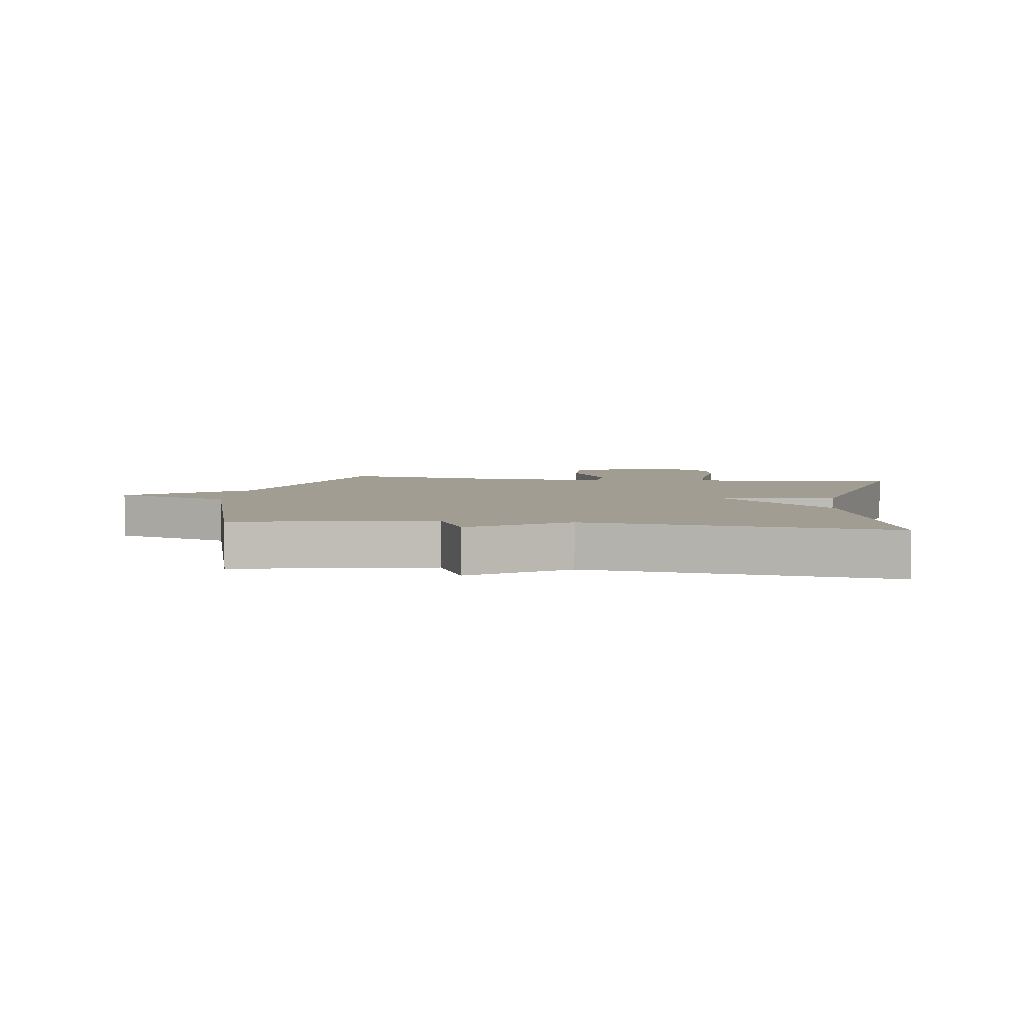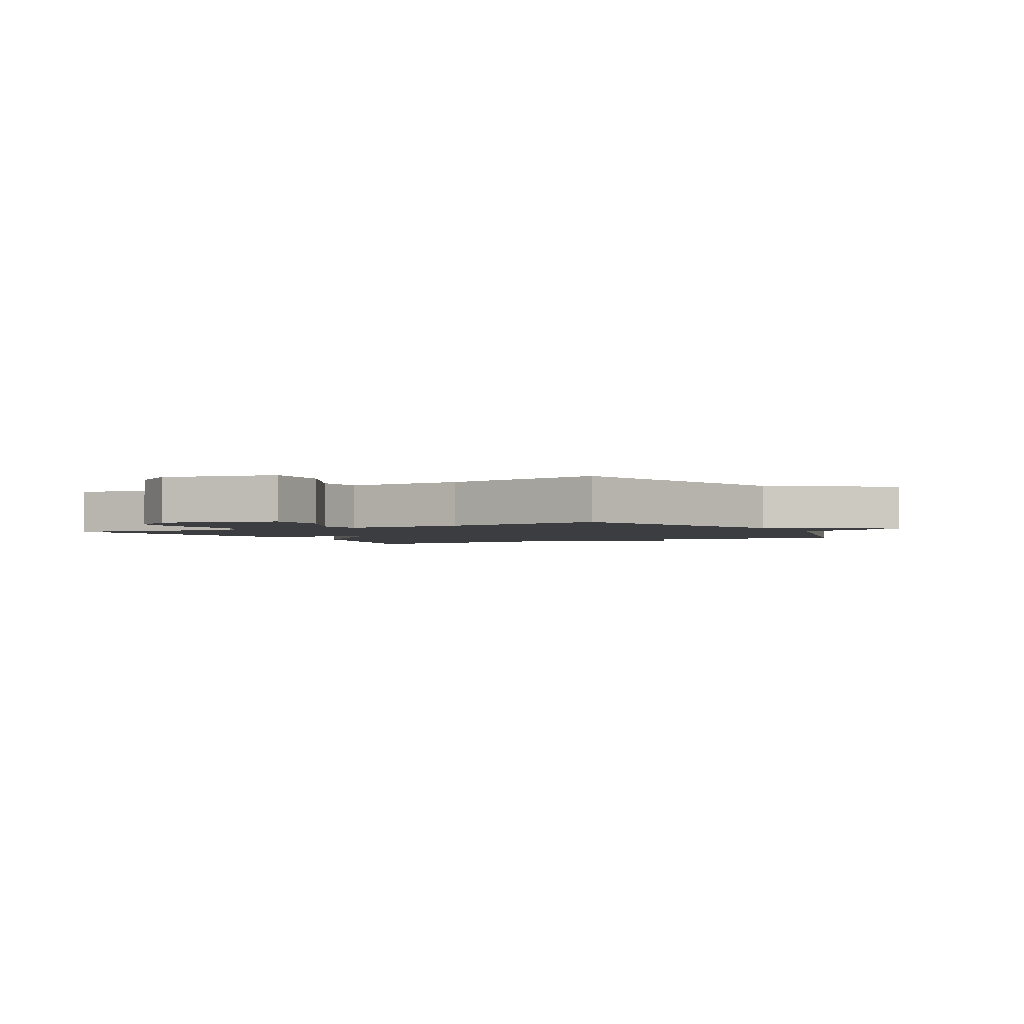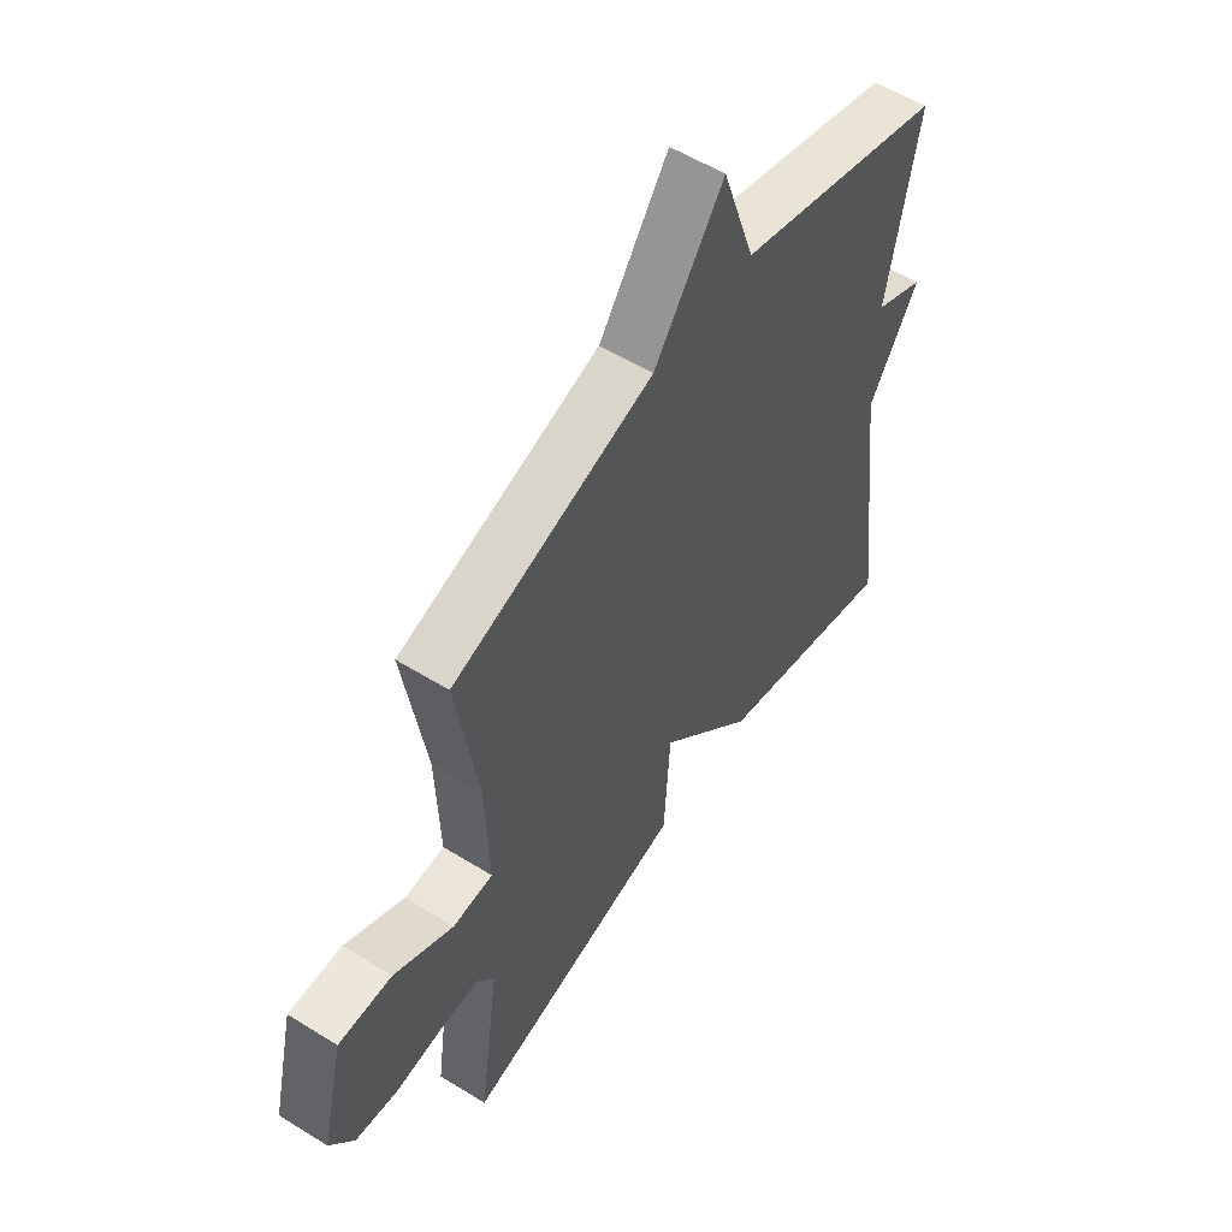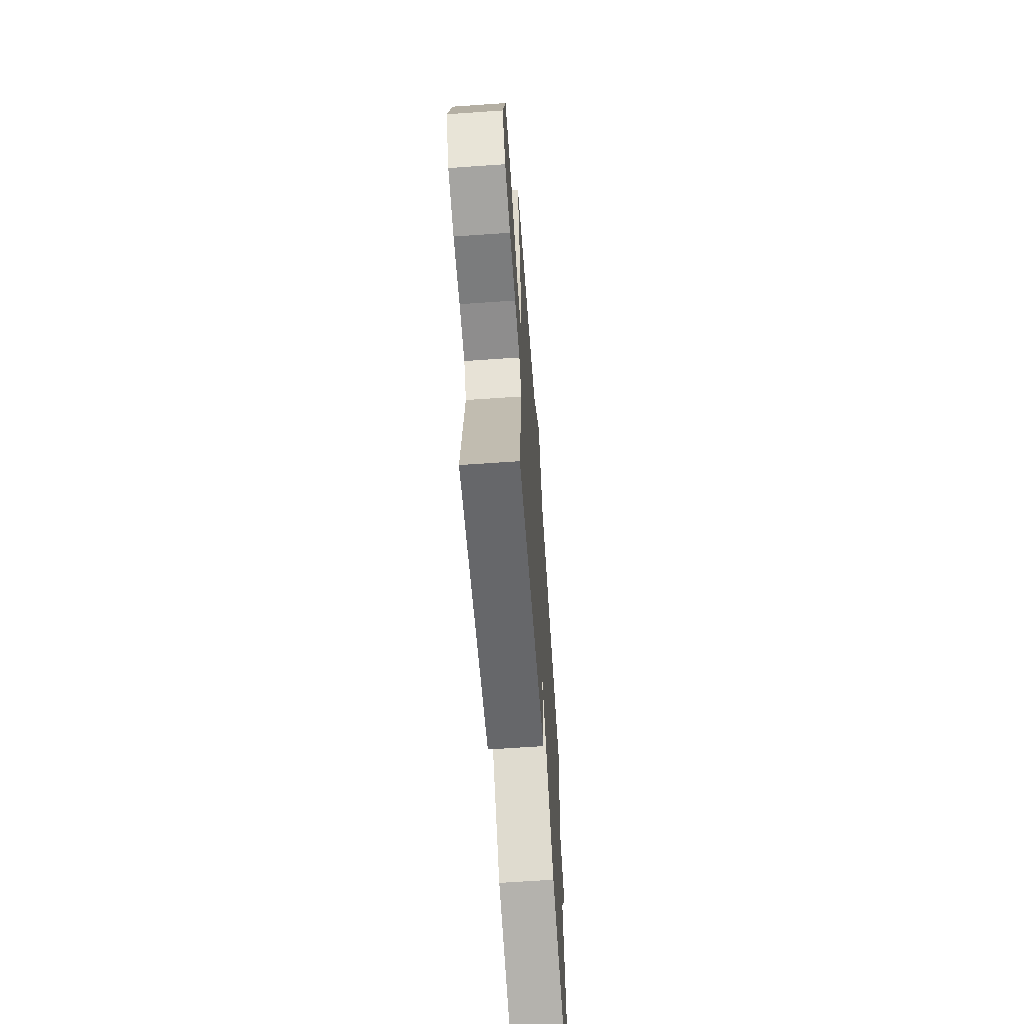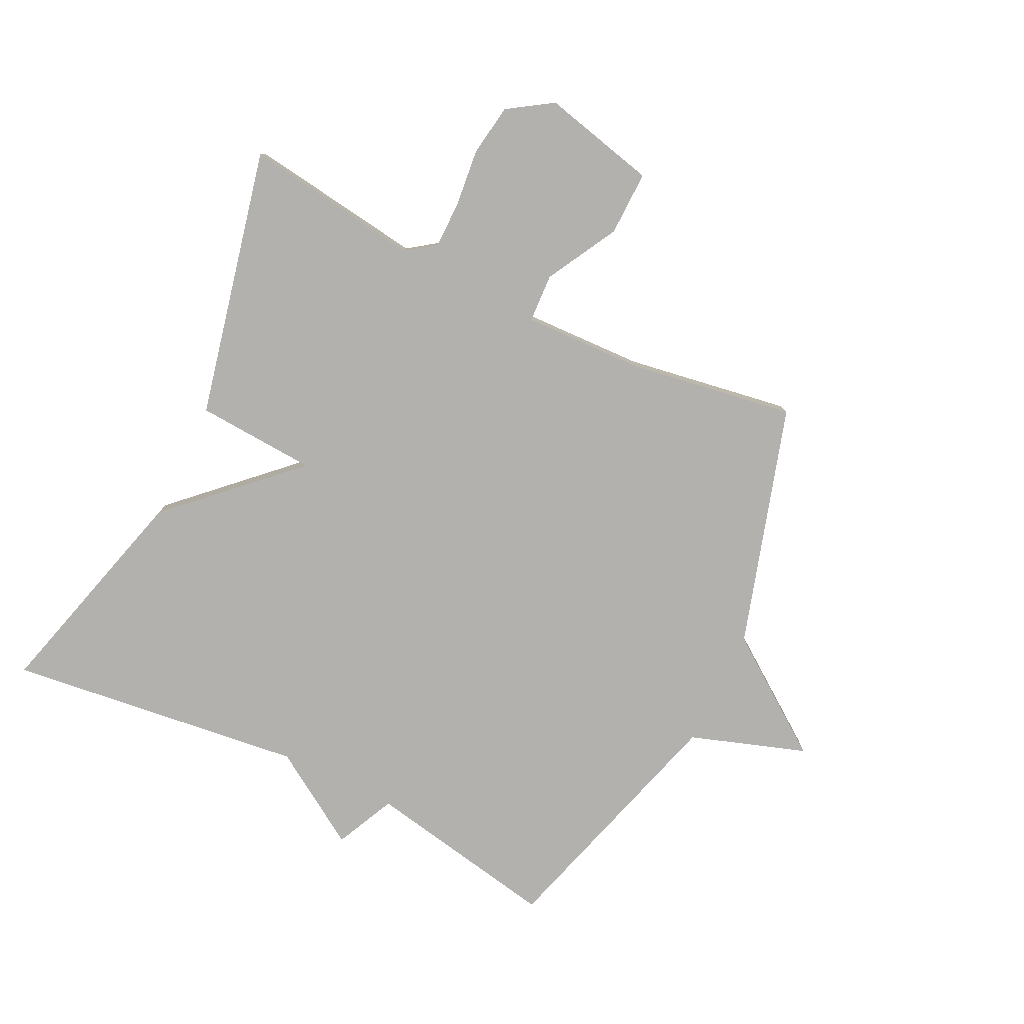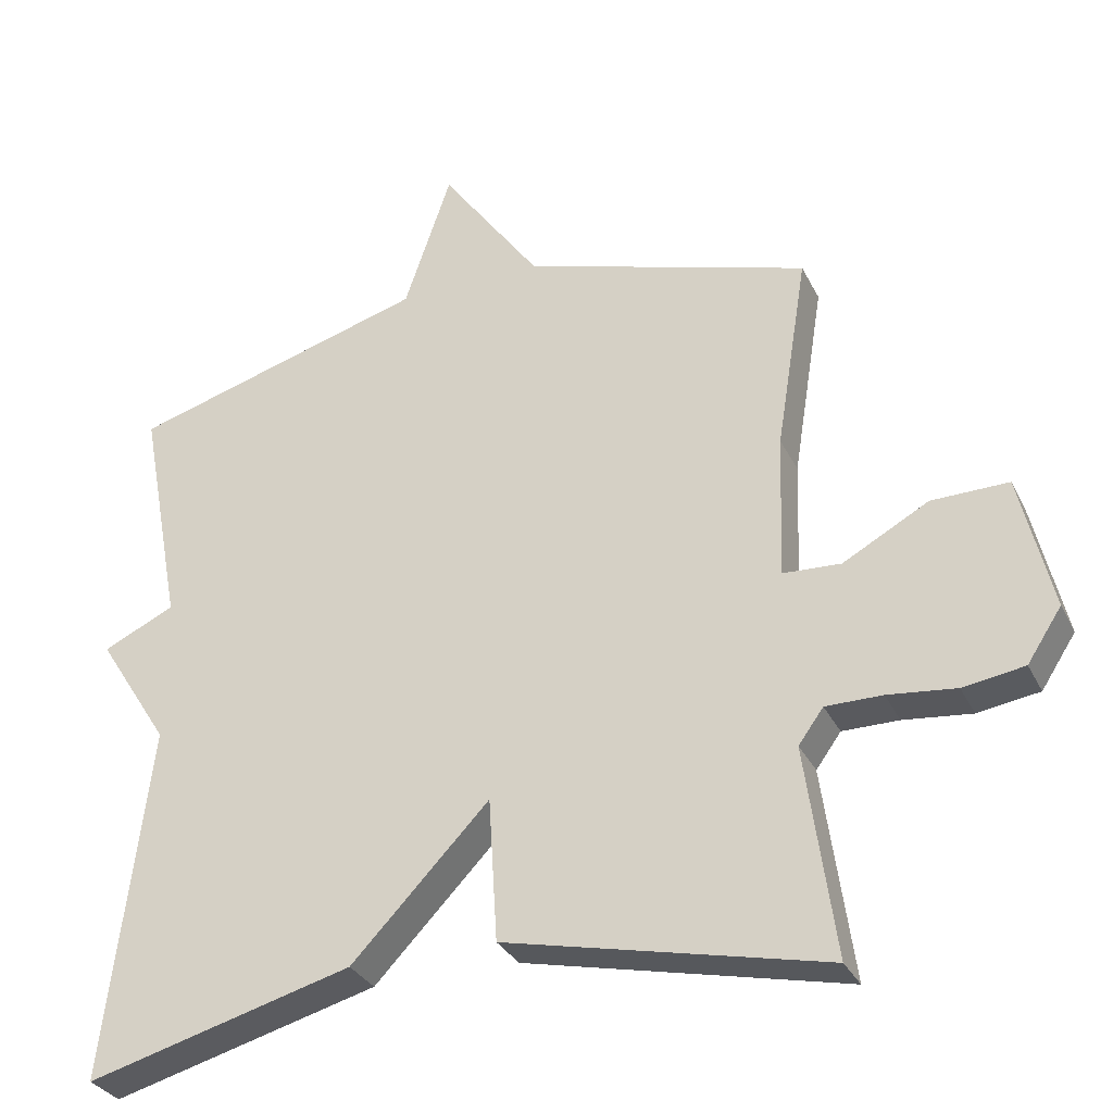
<metadata>
{"format":"obj","ext":"obj","renderer":"f3d","projection":"perspective","resolution":1024,"background":"white","views":[{"elev":4.9,"azim":97.6,"up":"+Y"},{"elev":-2.3,"azim":-60.9,"up":"+Y"},{"elev":55.6,"azim":-56.9,"up":"+Z"},{"elev":-64.7,"azim":-86.0,"up":"+Z"},{"elev":-79.3,"azim":-116.0,"up":"+Y"},{"elev":-31.3,"azim":-157.3,"up":"+Z"}]}
</metadata>
<code>
v 0.5 0.07 0.5
v 0.441 0.07 0.185
v 0.539 0.07 0.139
v 0.441 0.07 -0.015
v 0.5 0.07 -0.5
v 0.137 0.07 -0.402
v -0.051 0.07 -0.206
v -0.063 0.07 -0.402
v -0.5 0.07 -0.5
v -0.46 0.07 -0.212
v -0.494 0.07 -0.165
v -0.571 0.07 -0.165
v -0.664 0.07 -0.175
v -0.748 0.07 -0.162
v -0.795 0.07 -0.09
v -0.751 0.07 0.096
v -0.646 0.07 0.094
v -0.529 0.07 0.03
v -0.45 0.07 0.034
v -0.457 0.07 0.232
v -0.5 0.07 0.5
v -0.108 0.07 0.619
v 0.028 0.07 0.808
v 0.092 0.07 0.619
v 0.5 0 0.5
v 0.441 0 0.185
v 0.539 0 0.139
v 0.441 0 -0.015
v 0.5 0 -0.5
v 0.137 0 -0.402
v -0.051 0 -0.206
v -0.063 0 -0.402
v -0.5 0 -0.5
v -0.46 0 -0.212
v -0.494 0 -0.165
v -0.571 0 -0.165
v -0.664 0 -0.175
v -0.748 0 -0.162
v -0.795 0 -0.09
v -0.751 0 0.096
v -0.646 0 0.094
v -0.529 0 0.03
v -0.45 0 0.034
v -0.457 0 0.232
v -0.5 0 0.5
v -0.108 0 0.619
v 0.028 0 0.808
v 0.092 0 0.619
f 22 23 24
f 24 1 2
f 22 24 2
f 21 22 2
f 20 21 2
f 2 3 4
f 20 2 4
f 19 20 4
f 18 19 4
f 16 17 18
f 15 16 18
f 14 15 18
f 13 14 18
f 12 13 18
f 11 12 18 4
f 10 11 4
f 7 8 9 10
f 7 10 4
f 4 5 6 7
f 48 47 46
f 26 25 48
f 26 48 46
f 26 46 45
f 26 45 44
f 28 27 26
f 28 26 44
f 28 44 43
f 28 43 42
f 42 41 40
f 42 40 39
f 42 39 38
f 42 38 37
f 42 37 36
f 28 42 36 35
f 28 35 34
f 34 33 32 31
f 28 34 31
f 31 30 29 28
f 1 25 26 2
f 2 26 27 3
f 3 27 28 4
f 4 28 29 5
f 5 29 30 6
f 6 30 31 7
f 7 31 32 8
f 8 32 33 9
f 9 33 34 10
f 10 34 35 11
f 11 35 36 12
f 12 36 37 13
f 13 37 38 14
f 14 38 39 15
f 15 39 40 16
f 16 40 41 17
f 17 41 42 18
f 18 42 43 19
f 19 43 44 20
f 20 44 45 21
f 21 45 46 22
f 22 46 47 23
f 23 47 48 24
f 24 48 25 1

</code>
